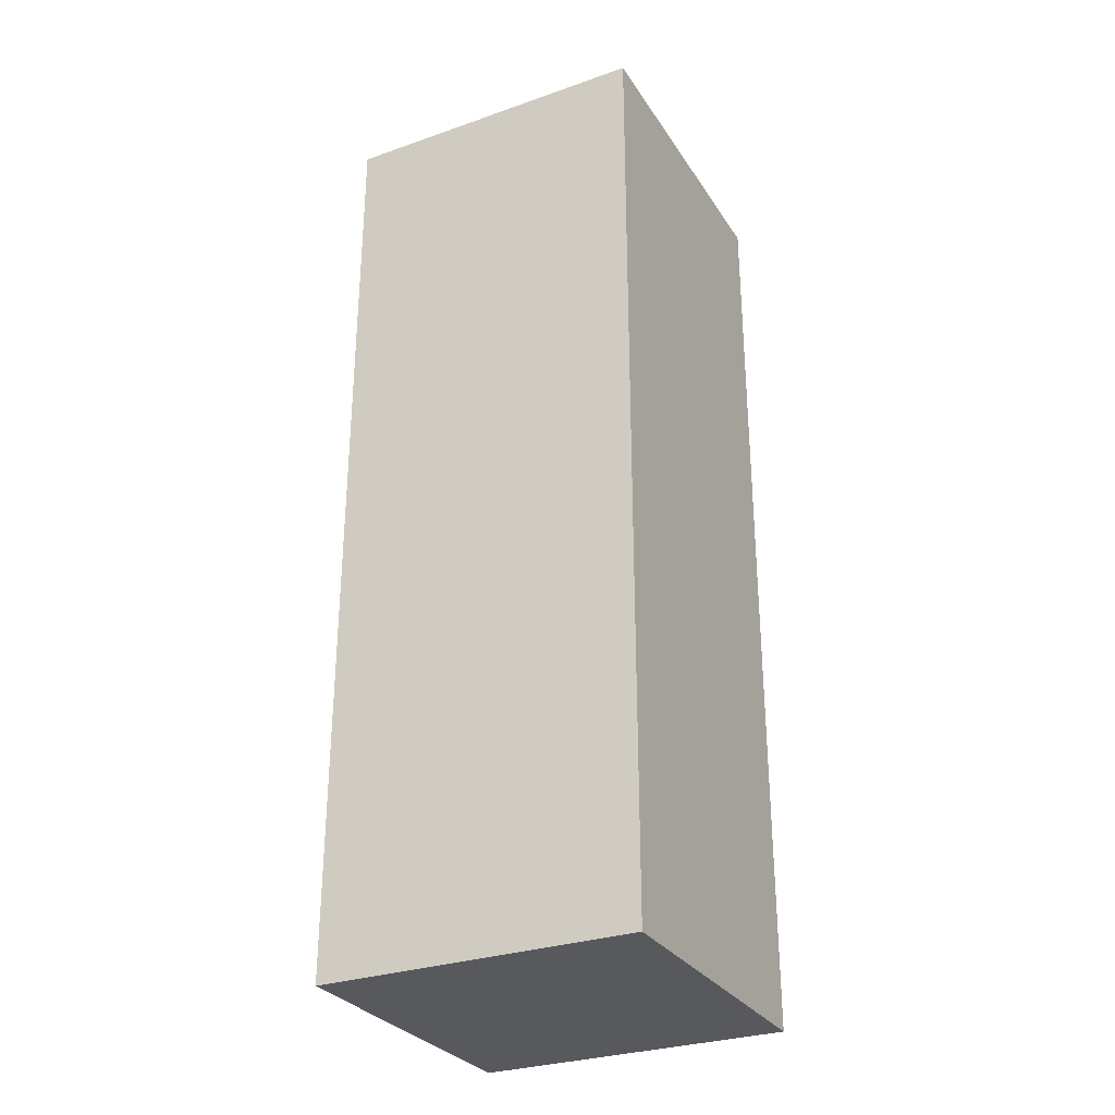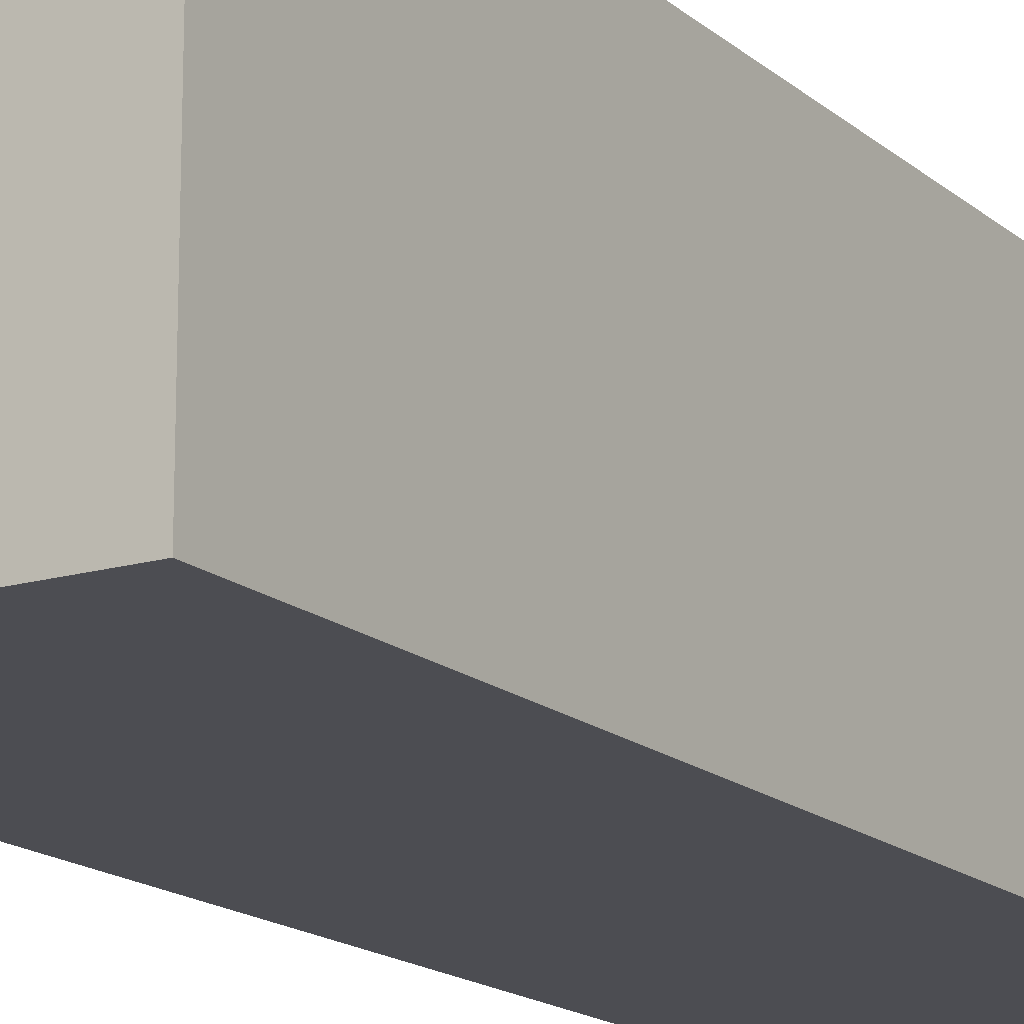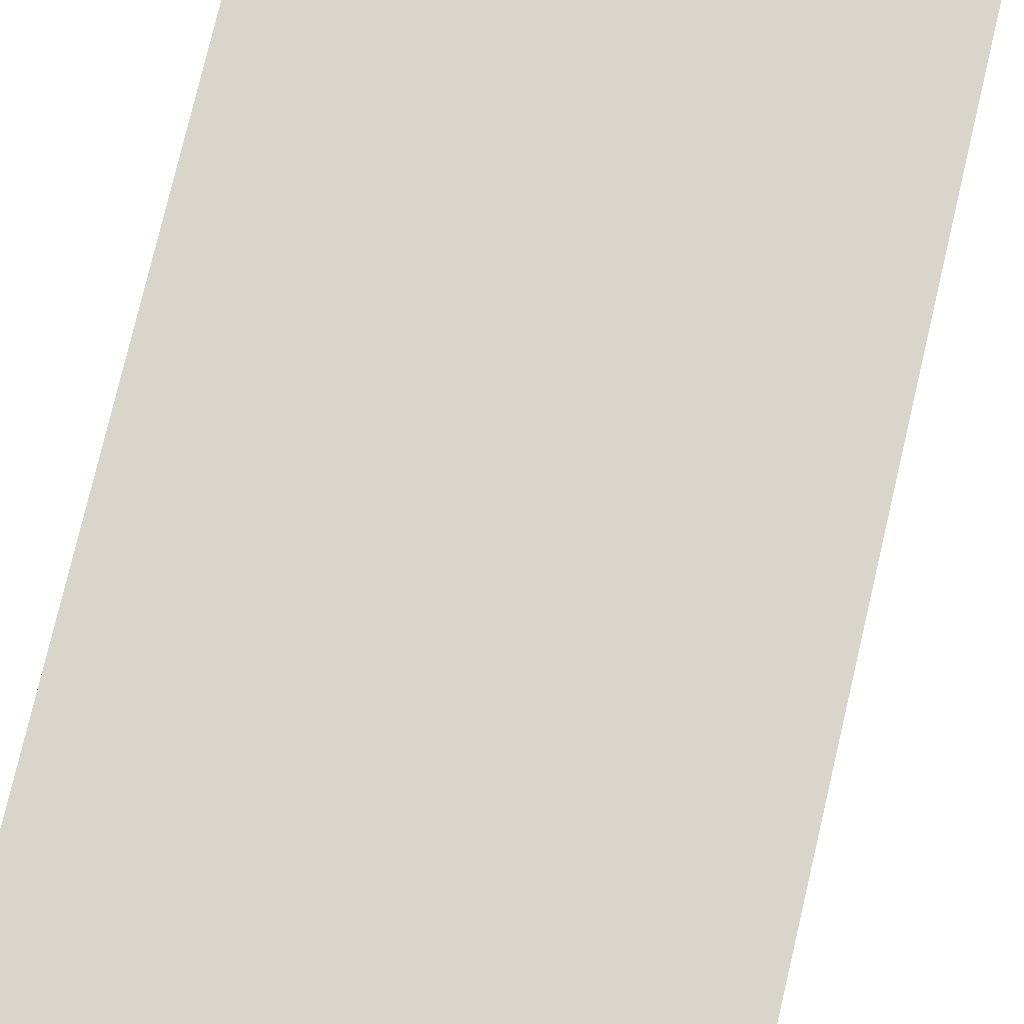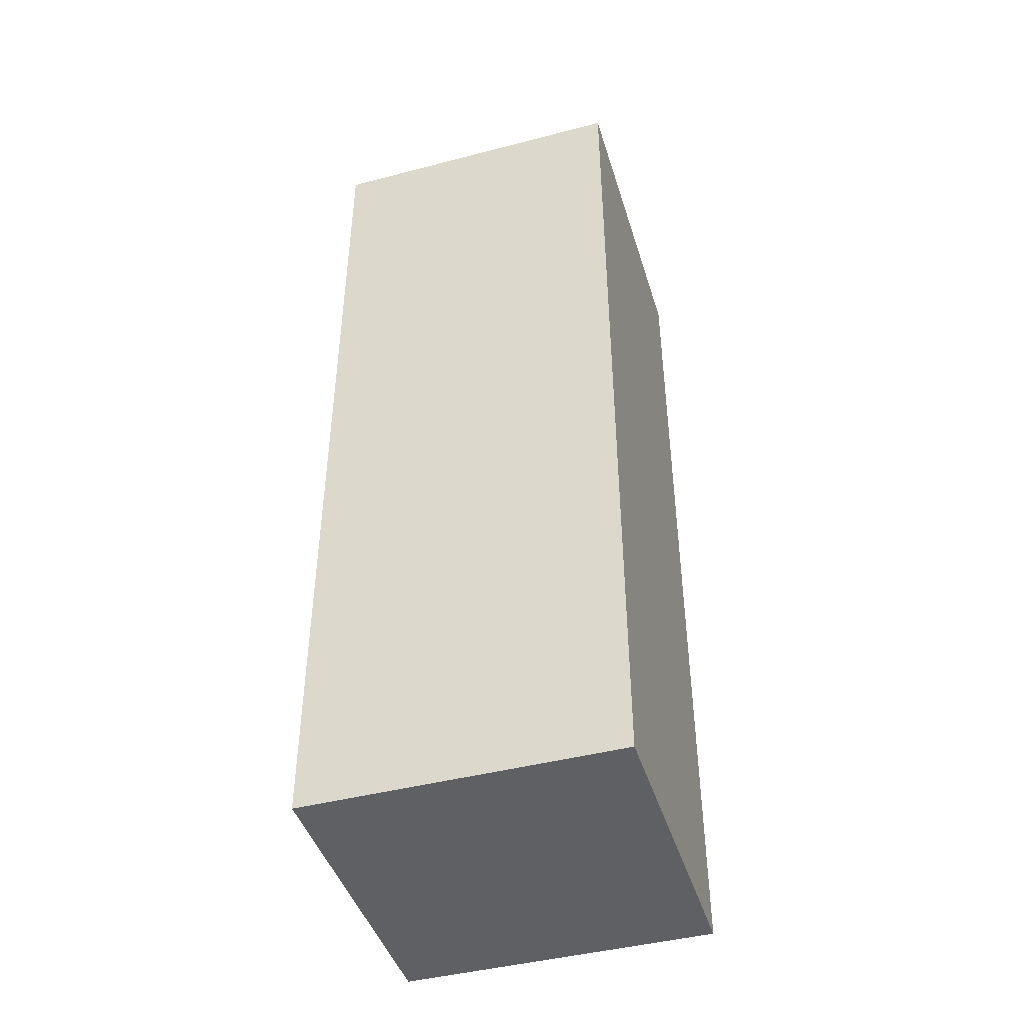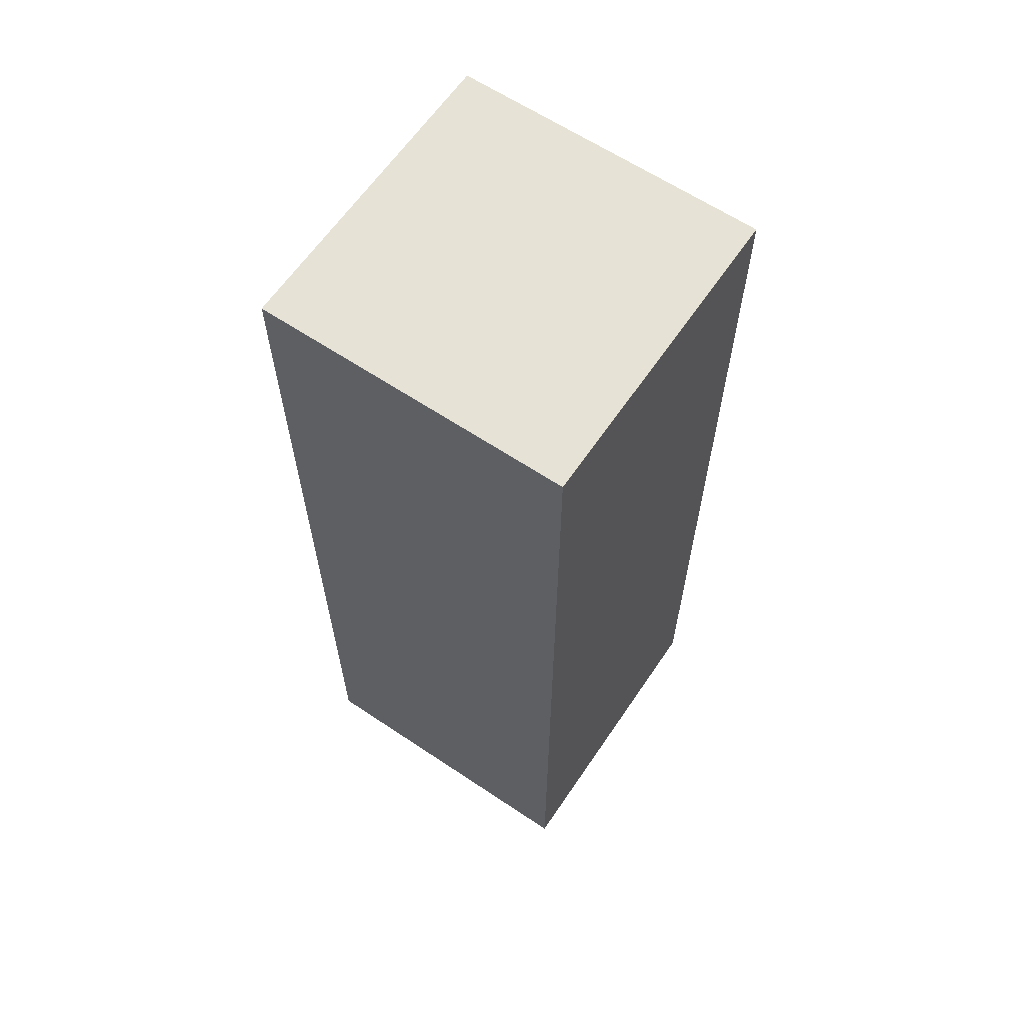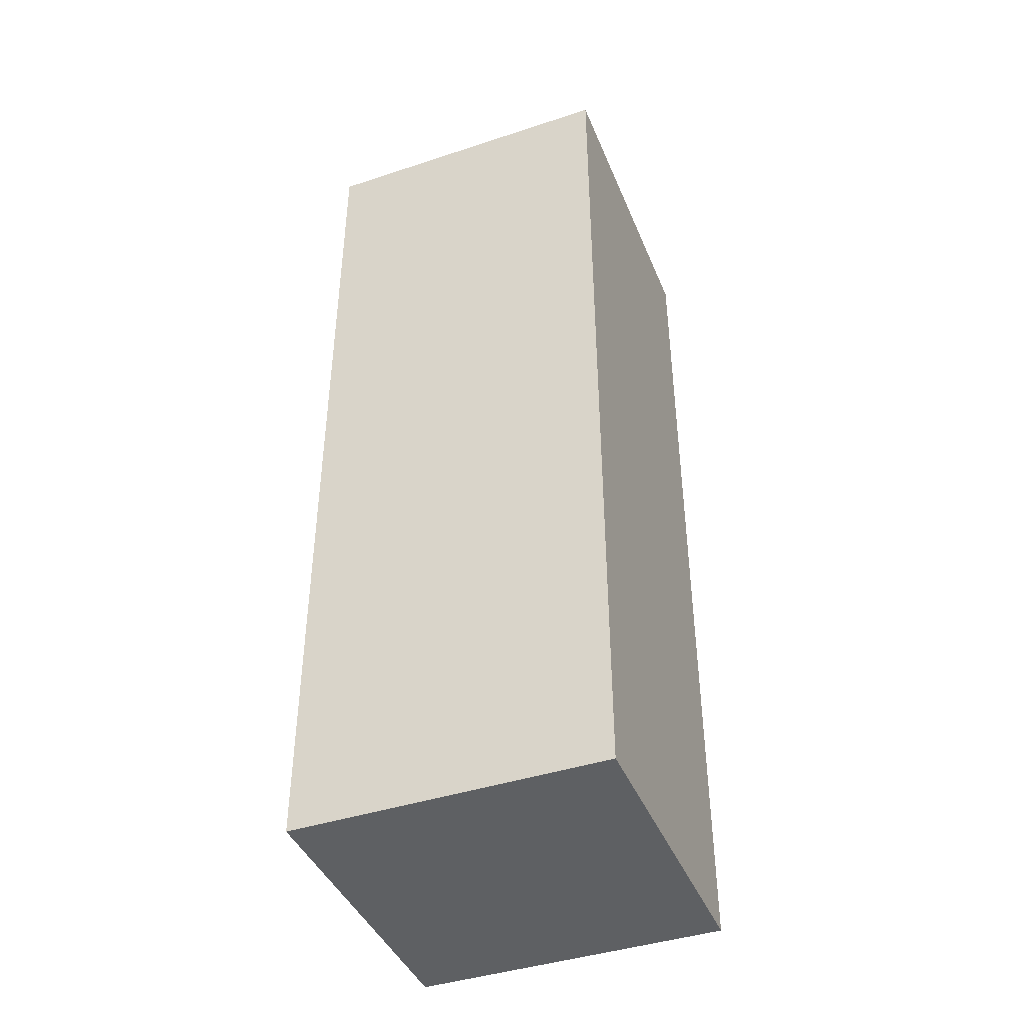
<metadata>
{"format":"obj","ext":"obj","renderer":"f3d","projection":"perspective","resolution":1024,"background":"white","views":[{"elev":-29.9,"azim":-63.0,"up":"+Y"},{"elev":-16.3,"azim":-148.7,"up":"+Z"},{"elev":74.7,"azim":13.1,"up":"+Z"},{"elev":-44.3,"azim":16.9,"up":"+Y"},{"elev":62.9,"azim":124.1,"up":"+Y"},{"elev":-42.4,"azim":-68.5,"up":"+Y"}]}
</metadata>
<code>
v -0.0125 0.525 0.0125
v -0.0125 0.5 -0.0125
v -0.0125 0.55 0.0125
v -0.0125 0.575 -0.0125
v -0.0125 0.55 -0.0125
v 0.0125 0.525 0.0125
v 0.0125 0.55 0.0125
v 0.0125 0.575 -0.0125
v 0.0125 0.5 0.0125
v 0.0125 0.525 -0.0125
v 0.0125 0.5 -0.0125
v -0.0125 0.525 -0.0125
v 0.0125 0.55 -0.0125
v -0.0125 0.5 0.0125
v -0.0125 0.575 0.0125
v 0.0125 0.575 0.0125
f 14 1 12 2
f 1 3 5 12
f 9 11 10 6
f 6 10 13 7
f 14 9 6 1
f 1 6 7 3
f 2 12 10 11
f 12 5 13 10
f 14 2 11 9
f 3 15 4 5
f 7 13 8 16
f 3 7 16 15
f 5 4 8 13
f 15 16 8 4

</code>
